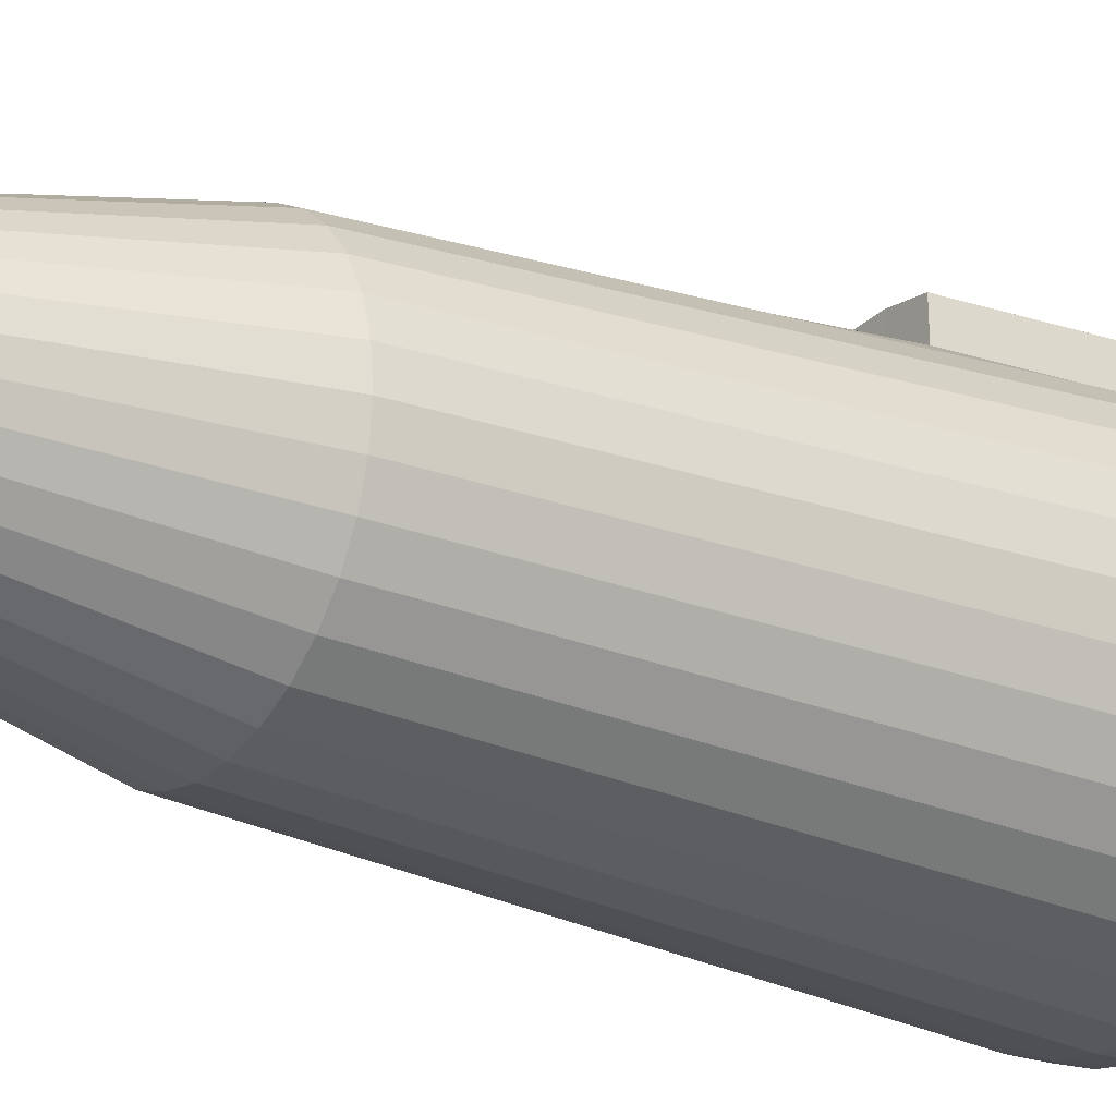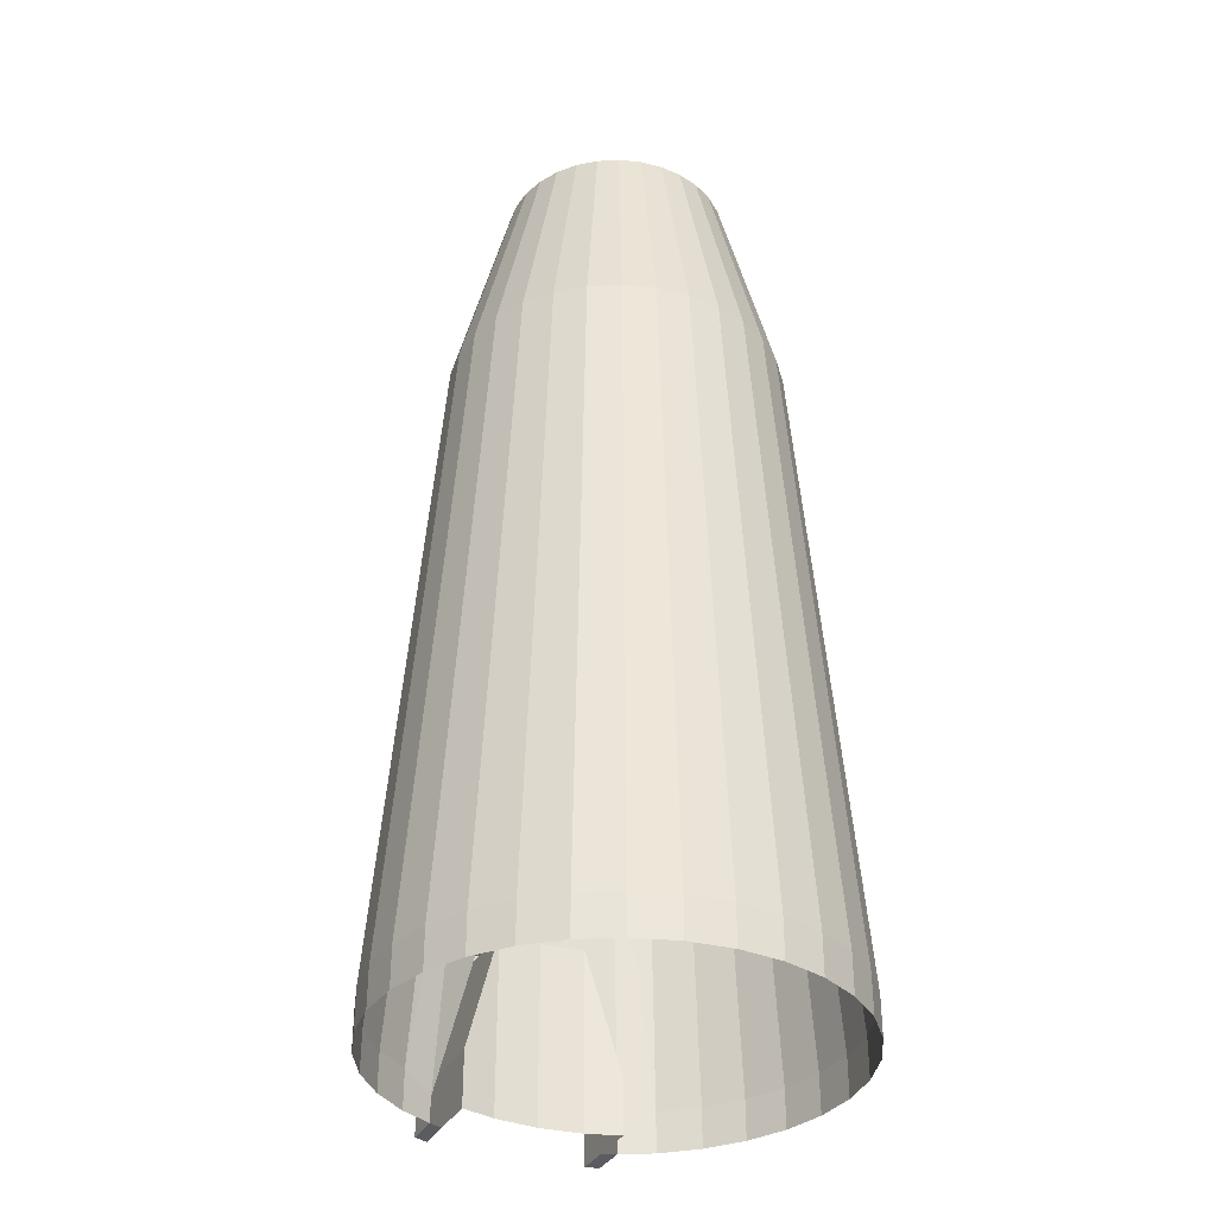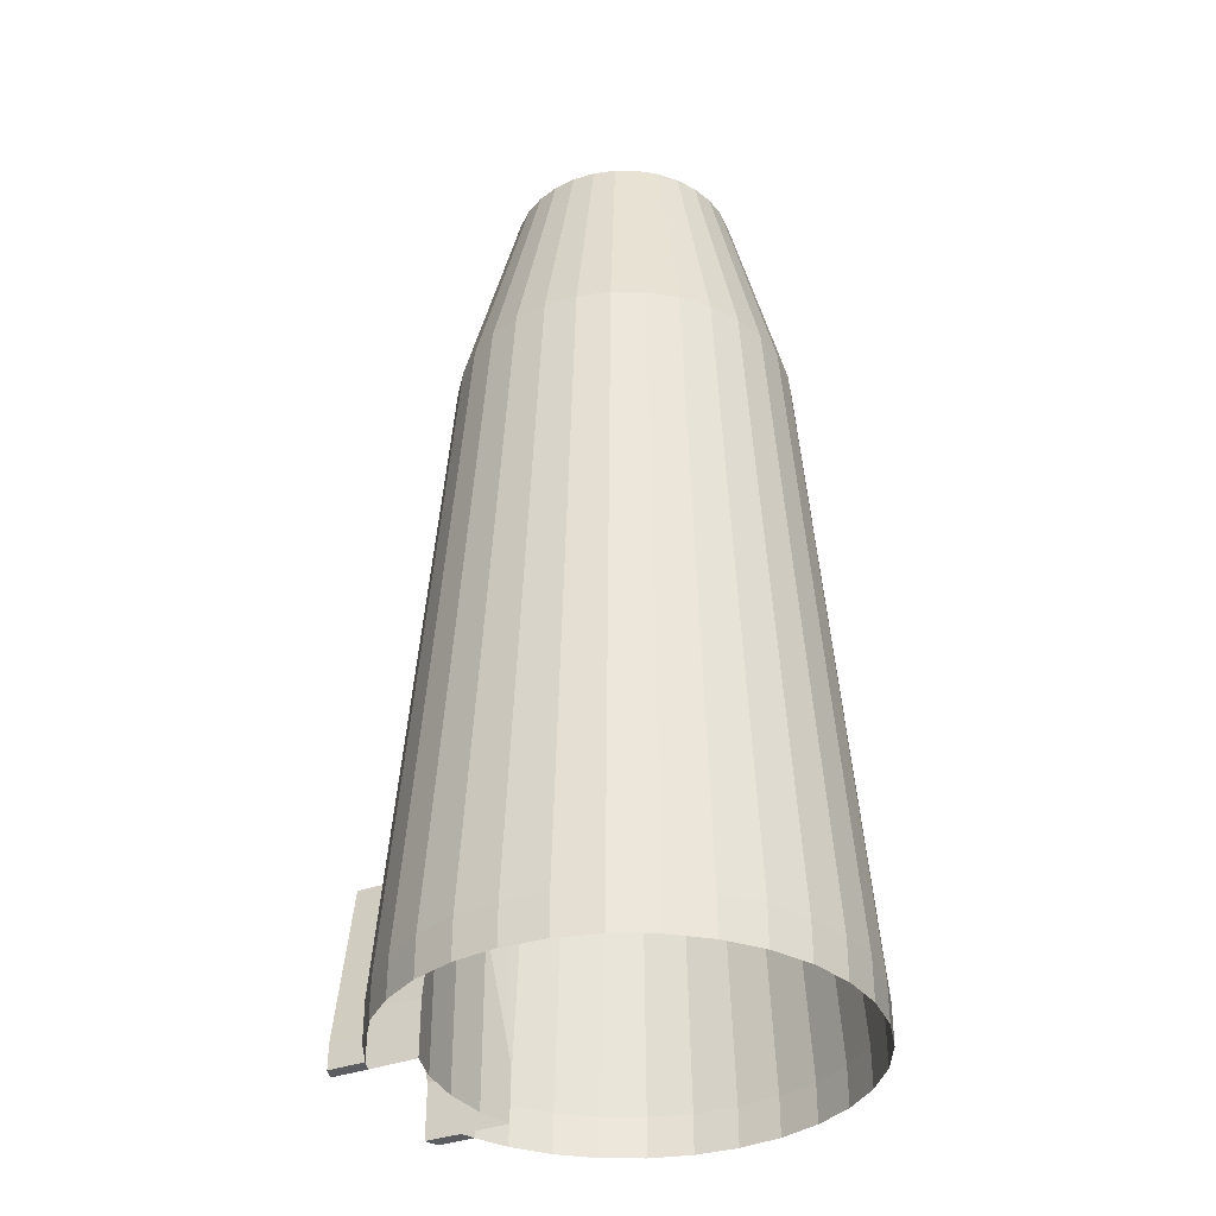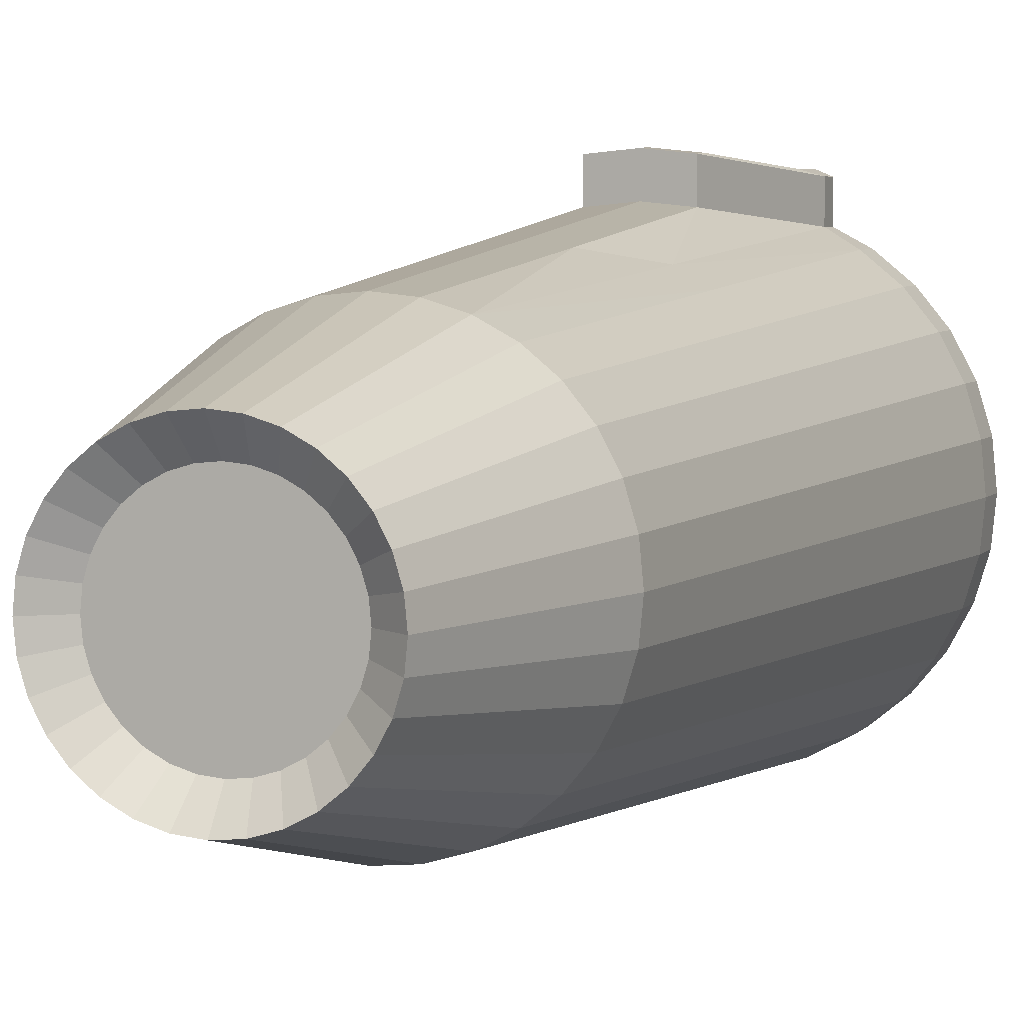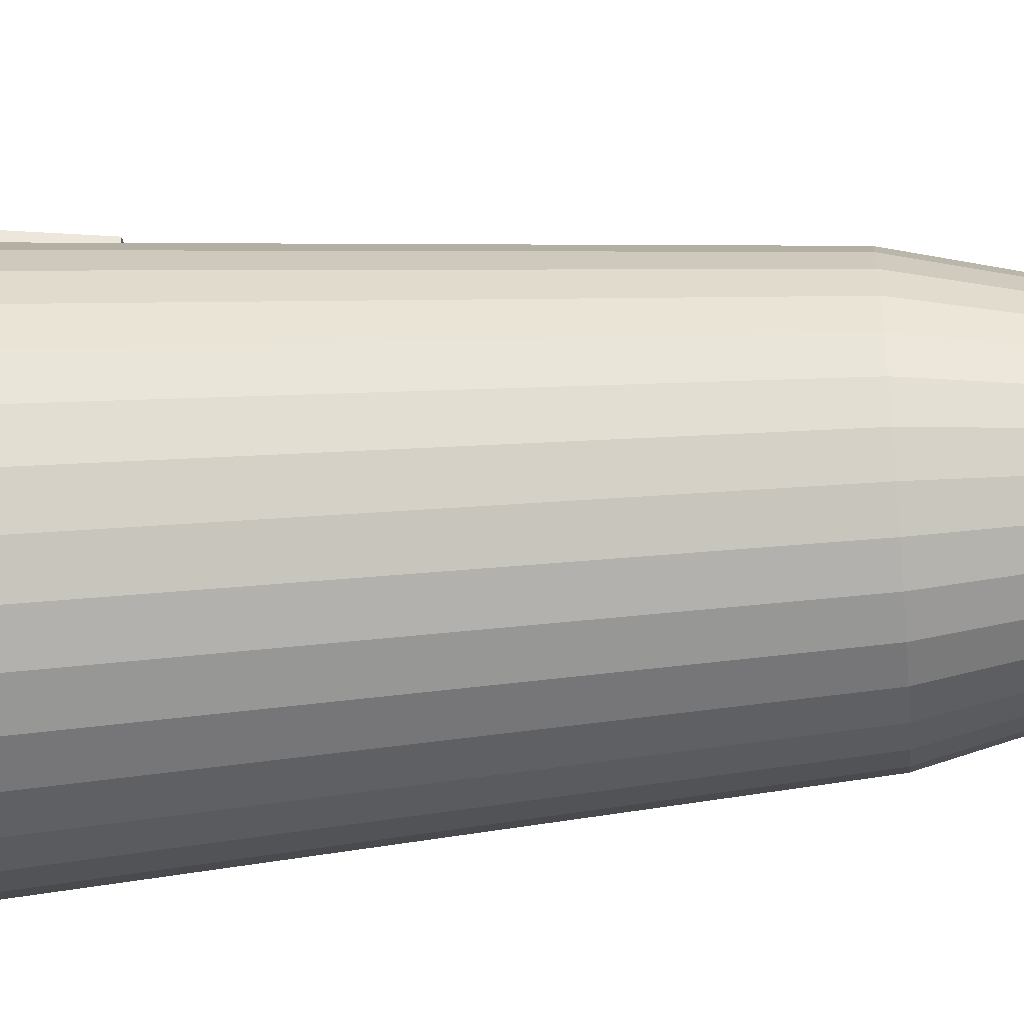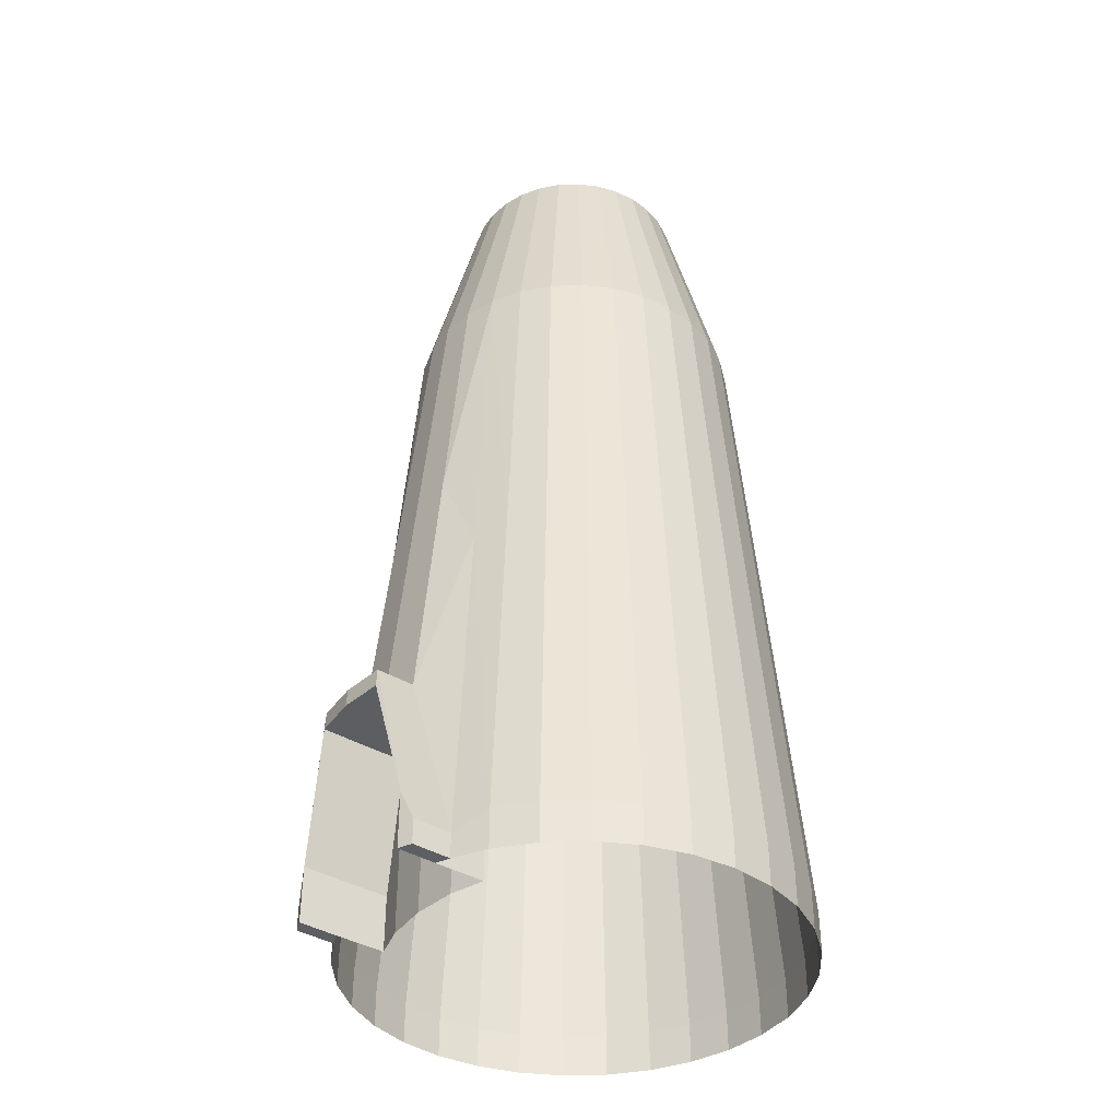
<metadata>
{"format":"obj","ext":"obj","renderer":"f3d","projection":"perspective","resolution":1024,"background":"white","views":[{"elev":-21.6,"azim":-126.2,"up":"+Z"},{"elev":-34.5,"azim":155.7,"up":"+Y"},{"elev":-35.5,"azim":117.4,"up":"+Y"},{"elev":5.3,"azim":-159.9,"up":"+Z"},{"elev":-39.5,"azim":96.1,"up":"+Z"},{"elev":-38.8,"azim":53.2,"up":"+Y"}]}
</metadata>
<code>
o Cylinder
v 0 0 -1
v 0 0.1802 -1
v 0.1951 0 -0.9808
v 0.1951 0.1802 -0.9808
v 0.3827 0 -0.9239
v 0.3827 0.1802 -0.9239
v 0.5556 0 -0.8315
v 0.5556 0.1802 -0.8315
v 0.7071 0 -0.7071
v 0.7071 0.1802 -0.7071
v 0.8315 0 -0.5556
v 0.8315 0.1802 -0.5556
v 0.9239 0 -0.3827
v 0.9239 0.1802 -0.3827
v 0.9808 0 -0.1951
v 0.9808 0.1802 -0.1951
v 1 0 -0
v 1 0.1802 -0
v 0.9808 0 0.1951
v 0.9808 0.1802 0.1951
v 0.9239 0 0.3827
v 0.9239 0.1802 0.3827
v 0.8315 0 0.5556
v 0.8315 0.1802 0.5556
v 0.7071 0 0.7071
v 0.7071 0.1802 0.7071
v 0.5556 0 0.8315
v 0.5556 0.1802 0.8315
v -0 0.897 1.168
v 0.1951 0.8172 1.153
v 0.1943 0.8972 1.149
v 0.4124 0.001984 1.08
v 0.3504 0.001984 1.106
v 0.3504 0.2551 1.106
v 0.4121 0.1133 1.08
v -0.5556 0 0.8315
v -0.5556 0.1802 0.8315
v -0.7071 0 0.7071
v -0.7071 0.1802 0.7071
v -0.8315 0 0.5556
v -0.8315 0.1802 0.5556
v -0.9239 0 0.3827
v -0.9239 0.1802 0.3827
v -0.9808 0 0.1951
v -0.9808 0.1802 0.1951
v -1 0 -1e-06
v -1 0.1802 -1e-06
v -0.9808 0 -0.1951
v -0.9808 0.1802 -0.1951
v -0.9239 0 -0.3827
v -0.9239 0.1802 -0.3827
v -0.8315 0 -0.5556
v -0.8315 0.1802 -0.5556
v -0.7071 0 -0.7071
v -0.7071 0.1802 -0.7071
v -0.5556 0 -0.8315
v -0.5556 0.1802 -0.8315
v -0.3827 0 -0.9239
v -0.3827 0.1802 -0.9239
v -0.1951 0 -0.9808
v -0.1951 0.1802 -0.9808
v 0.149 3.207 -0.749
v 0 3.207 -0.7637
v 0.2922 3.207 -0.7055
v 0.4243 3.207 -0.635
v 0.54 3.207 -0.54
v 0.635 3.207 -0.4243
v 0.7055 3.207 -0.2922
v 0.749 3.207 -0.149
v 0.7637 3.207 -0
v 0.749 3.207 0.149
v 0.7055 3.207 0.2922
v 0.635 3.207 0.4243
v 0.54 3.207 0.54
v 0.4243 3.207 0.635
v 0.2922 3.207 0.7055
v 0.149 3.207 0.749
v -0 3.207 0.7637
v -0.149 3.207 0.749
v -0.2922 3.207 0.7055
v -0.4243 3.207 0.635
v -0.54 3.207 0.54
v -0.635 3.207 0.4243
v -0.7055 3.207 0.2922
v -0.749 3.207 0.149
v -0.7637 3.207 -1e-06
v -0.749 3.207 -0.149
v -0.7055 3.207 -0.2922
v -0.635 3.207 -0.4243
v -0.54 3.207 -0.54
v -0.4243 3.207 -0.635
v -0.2922 3.207 -0.7055
v -0.149 3.207 -0.749
v 0.1003 4.209 -0.5043
v 0 4.209 -0.5142
v 0.1968 4.209 -0.4751
v 0.2857 4.209 -0.4276
v 0.3636 4.209 -0.3636
v 0.4276 4.209 -0.2857
v 0.4751 4.209 -0.1968
v 0.5043 4.209 -0.1003
v 0.5142 4.209 -0
v 0.5043 4.209 0.1003
v 0.4751 4.209 0.1968
v 0.4276 4.209 0.2857
v 0.3636 4.209 0.3636
v 0.2857 4.209 0.4276
v 0.1968 4.209 0.4751
v 0.1003 4.209 0.5043
v -0 4.209 0.5142
v -0.1003 4.209 0.5043
v -0.1968 4.209 0.4751
v -0.2857 4.209 0.4276
v -0.3636 4.209 0.3636
v -0.4276 4.209 0.2857
v -0.4751 4.209 0.1968
v -0.5043 4.209 0.1003
v -0.5142 4.209 -0
v -0.5043 4.209 -0.1003
v -0.4751 4.209 -0.1968
v -0.4276 4.209 -0.2857
v -0.3636 4.209 -0.3636
v -0.2857 4.209 -0.4276
v -0.1968 4.209 -0.4751
v -0.1003 4.209 -0.5043
v 0.4124 0 0.908
v 0.3504 0 0.9337
v 0.3504 0.2531 0.9337
v 0.4121 0.1113 0.9081
v 0.1943 0.8952 0.9768
v 0.1951 0.8152 0.9808
v -0 0.895 0.996
v -0 0.8155 1
v -0.1943 0.8952 0.9768
v -0.1951 0.8152 0.9808
v -0.3504 0 0.9337
v -0.4124 0 0.908
v -0.4121 0.1113 0.9081
v -0.3504 0.2531 0.9337
v -0 0.8175 1.172
v -0.1943 0.8972 1.149
v -0.1951 0.8172 1.153
v -0.4121 0.1133 1.08
v -0.3504 0.2551 1.106
v -0.4124 0.001984 1.08
v -0.3504 0.001984 1.106
v 0.1951 0 0.7575
v -0 0 0.7767
v -0.1951 0 0.7575
v 0.3504 0.2531 0.7104
v 0.3504 0 0.7104
v 0.1951 0.8152 0.7575
v -0 0.8155 0.7767
v -0.1951 0.8152 0.7575
v -0.3504 0.2531 0.7104
v -0.3504 0 0.7104
v 0.8818 1.694 -0
v 0.8649 1.694 0.172
v -0.8147 1.694 -0.3375
v -0.7332 1.694 -0.4899
v 0.6235 1.694 -0.6235
v 0.7332 1.694 -0.4899
v 0.4899 1.694 0.7332
v -0.8147 1.694 0.3375
v -0.8649 1.694 0.172
v 0 1.694 -0.8818
v 0.172 1.694 -0.8649
v -0.172 1.694 -0.8649
v 0.8147 1.694 0.3375
v -0.4899 1.694 0.7332
v -0.6235 1.694 -0.6235
v 0.8147 1.694 -0.3375
v -0.8818 1.694 -1e-06
v 0.3375 1.694 -0.8147
v 0.7332 1.694 0.4899
v -0.6235 1.694 0.6235
v -0.4899 1.694 -0.7332
v 0.8649 1.694 -0.172
v -0.8649 1.694 -0.172
v 0.4899 1.694 -0.7332
v 0.6235 1.694 0.6235
v -0.7332 1.694 0.4899
v -0.3375 1.694 -0.8147
v 0.3522 1.659 0.8068
v 0.1716 2.051 0.8629
v -0 2.051 0.8798
v -0.1716 2.051 0.8629
v -0.3522 1.659 0.8068
v 0.07465 4.111 -0.3753
v 0 4.111 -0.3827
v 0.1464 4.111 -0.3535
v 0.2126 4.111 -0.3182
v 0.2706 4.111 -0.2706
v 0.3182 4.111 -0.2126
v 0.3535 4.111 -0.1464
v 0.3753 4.111 -0.07465
v 0.3827 4.111 -0
v 0.3753 4.111 0.07465
v 0.3535 4.111 0.1464
v 0.3182 4.111 0.2126
v 0.2706 4.111 0.2706
v 0.2126 4.111 0.3182
v 0.1464 4.111 0.3535
v 0.07465 4.111 0.3753
v -0 4.111 0.3827
v -0.07465 4.111 0.3753
v -0.1464 4.111 0.3535
v -0.2126 4.111 0.3182
v -0.2706 4.111 0.2706
v -0.3182 4.111 0.2126
v -0.3535 4.111 0.1464
v -0.3753 4.111 0.07465
v -0.3827 4.111 -0
v -0.3753 4.111 -0.07465
v -0.3535 4.111 -0.1464
v -0.3182 4.111 -0.2126
v -0.2706 4.111 -0.2706
v -0.2126 4.111 -0.3182
v -0.1464 4.111 -0.3535
v -0.07465 4.111 -0.3753
f 2 3 1
f 4 5 3
f 6 7 5
f 8 9 7
f 10 11 9
f 12 13 11
f 14 15 13
f 16 17 15
f 18 19 17
f 20 21 19
f 22 23 21
f 24 25 23
f 26 27 25
f 136 155 139
f 163 76 184
f 185 78 186
f 187 78 79
f 187 80 188
f 170 80 81
f 37 38 36
f 39 40 38
f 41 42 40
f 43 44 42
f 45 46 44
f 47 48 46
f 49 50 48
f 51 52 50
f 53 54 52
f 55 56 54
f 57 58 56
f 157 71 158
f 59 60 58
f 61 1 60
f 27 129 126
f 86 117 118
f 138 36 137
f 159 89 160
f 161 67 162
f 185 76 77
f 164 85 165
f 166 62 167
f 166 93 63
f 158 72 169
f 33 35 34
f 160 90 171
f 162 68 172
f 135 153 133
f 173 85 86
f 167 64 174
f 169 73 175
f 170 82 176
f 171 91 177
f 172 69 178
f 173 87 179
f 174 65 180
f 181 73 74
f 176 83 182
f 177 92 183
f 178 70 157
f 139 154 135
f 179 88 159
f 180 66 161
f 181 75 163
f 182 84 164
f 183 93 168
f 109 205 110
f 72 105 73
f 87 118 119
f 74 105 106
f 87 120 88
f 74 107 75
f 88 121 89
f 75 108 76
f 63 94 62
f 89 122 90
f 77 108 109
f 62 96 64
f 91 122 123
f 77 110 78
f 64 97 65
f 91 124 92
f 78 111 79
f 65 98 66
f 92 125 93
f 79 112 80
f 66 99 67
f 93 95 63
f 80 113 81
f 67 100 68
f 82 113 114
f 68 101 69
f 82 115 83
f 69 102 70
f 84 115 116
f 70 103 71
f 84 117 85
f 71 104 72
f 133 30 140
f 134 143 141
f 135 144 139
f 130 35 129
f 131 34 30
f 132 141 29
f 34 31 30
f 30 29 140
f 142 29 141
f 144 141 143
f 143 146 144
f 128 33 34
f 138 145 143
f 132 31 130
f 127 32 33
f 136 145 137
f 129 32 126
f 139 146 136
f 133 142 135
f 150 147 151
f 152 148 147
f 148 154 149
f 149 155 156
f 128 151 127
f 131 153 152
f 128 152 150
f 59 168 61
f 43 182 164
f 26 163 28
f 8 161 10
f 49 159 51
f 16 157 18
f 57 183 59
f 39 182 41
f 26 175 181
f 6 180 8
f 47 179 49
f 14 178 16
f 55 177 57
f 37 176 39
f 22 175 24
f 4 174 6
f 45 173 47
f 14 162 172
f 53 171 55
f 20 169 22
f 61 166 2
f 2 167 4
f 45 164 165
f 130 184 185
f 10 162 12
f 51 160 53
f 18 158 20
f 37 188 170
f 134 188 138
f 134 186 187
f 130 186 132
f 28 184 129
f 207 199 191
f 96 192 97
f 123 219 124
f 110 206 111
f 97 193 98
f 125 219 220
f 112 206 207
f 98 194 99
f 125 190 95
f 112 208 113
f 99 195 100
f 114 208 209
f 100 196 101
f 114 210 115
f 101 197 102
f 115 211 116
f 102 198 103
f 116 212 117
f 103 199 104
f 118 212 213
f 104 200 105
f 119 213 214
f 106 200 201
f 120 214 215
f 106 202 107
f 120 216 121
f 107 203 108
f 94 190 189
f 122 216 217
f 108 204 109
f 94 191 96
f 122 218 123
f 2 4 3
f 4 6 5
f 6 8 7
f 8 10 9
f 10 12 11
f 12 14 13
f 14 16 15
f 16 18 17
f 18 20 19
f 20 22 21
f 22 24 23
f 24 26 25
f 26 28 27
f 136 156 155
f 163 75 76
f 185 77 78
f 187 186 78
f 187 79 80
f 170 188 80
f 37 39 38
f 39 41 40
f 41 43 42
f 43 45 44
f 45 47 46
f 47 49 48
f 49 51 50
f 51 53 52
f 53 55 54
f 55 57 56
f 57 59 58
f 157 70 71
f 59 61 60
f 61 2 1
f 27 28 129
f 86 85 117
f 138 37 36
f 159 88 89
f 161 66 67
f 185 184 76
f 164 84 85
f 166 63 62
f 166 168 93
f 158 71 72
f 33 32 35
f 160 89 90
f 162 67 68
f 135 154 153
f 173 165 85
f 167 62 64
f 169 72 73
f 170 81 82
f 171 90 91
f 172 68 69
f 173 86 87
f 174 64 65
f 181 175 73
f 176 82 83
f 177 91 92
f 178 69 70
f 139 155 154
f 179 87 88
f 180 65 66
f 181 74 75
f 182 83 84
f 183 92 93
f 109 204 205
f 72 104 105
f 87 86 118
f 74 73 105
f 87 119 120
f 74 106 107
f 88 120 121
f 75 107 108
f 63 95 94
f 89 121 122
f 77 76 108
f 62 94 96
f 91 90 122
f 77 109 110
f 64 96 97
f 91 123 124
f 78 110 111
f 65 97 98
f 92 124 125
f 79 111 112
f 66 98 99
f 93 125 95
f 80 112 113
f 67 99 100
f 82 81 113
f 68 100 101
f 82 114 115
f 69 101 102
f 84 83 115
f 70 102 103
f 84 116 117
f 71 103 104
f 133 131 30
f 134 138 143
f 135 142 144
f 130 31 35
f 131 128 34
f 132 134 141
f 34 35 31
f 30 31 29
f 142 140 29
f 144 142 141
f 143 145 146
f 128 127 33
f 138 137 145
f 132 29 31
f 127 126 32
f 136 146 145
f 129 35 32
f 139 144 146
f 133 140 142
f 150 152 147
f 152 153 148
f 148 153 154
f 149 154 155
f 128 150 151
f 131 133 153
f 128 131 152
f 59 183 168
f 43 41 182
f 26 181 163
f 8 180 161
f 49 179 159
f 16 178 157
f 57 177 183
f 39 176 182
f 26 24 175
f 6 174 180
f 47 173 179
f 14 172 178
f 55 171 177
f 37 170 176
f 22 169 175
f 4 167 174
f 45 165 173
f 14 12 162
f 53 160 171
f 20 158 169
f 61 168 166
f 2 166 167
f 45 43 164
f 130 129 184
f 10 161 162
f 51 159 160
f 18 157 158
f 37 138 188
f 134 187 188
f 134 132 186
f 130 185 186
f 28 163 184
f 191 189 190
f 190 220 219
f 219 218 215
f 218 217 215
f 217 216 215
f 215 214 213
f 213 212 211
f 211 210 209
f 209 208 211
f 208 207 211
f 207 206 205
f 205 204 203
f 203 202 201
f 201 200 199
f 199 198 197
f 197 196 195
f 195 194 193
f 193 192 191
f 191 190 215
f 190 219 215
f 215 213 207
f 213 211 207
f 207 205 199
f 205 203 199
f 203 201 199
f 199 197 191
f 197 195 191
f 195 193 191
f 191 215 207
f 96 191 192
f 123 218 219
f 110 205 206
f 97 192 193
f 125 124 219
f 112 111 206
f 98 193 194
f 125 220 190
f 112 207 208
f 99 194 195
f 114 113 208
f 100 195 196
f 114 209 210
f 101 196 197
f 115 210 211
f 102 197 198
f 116 211 212
f 103 198 199
f 118 117 212
f 104 199 200
f 119 118 213
f 106 105 200
f 120 119 214
f 106 201 202
f 120 215 216
f 107 202 203
f 94 95 190
f 122 121 216
f 108 203 204
f 94 189 191
f 122 217 218

</code>
